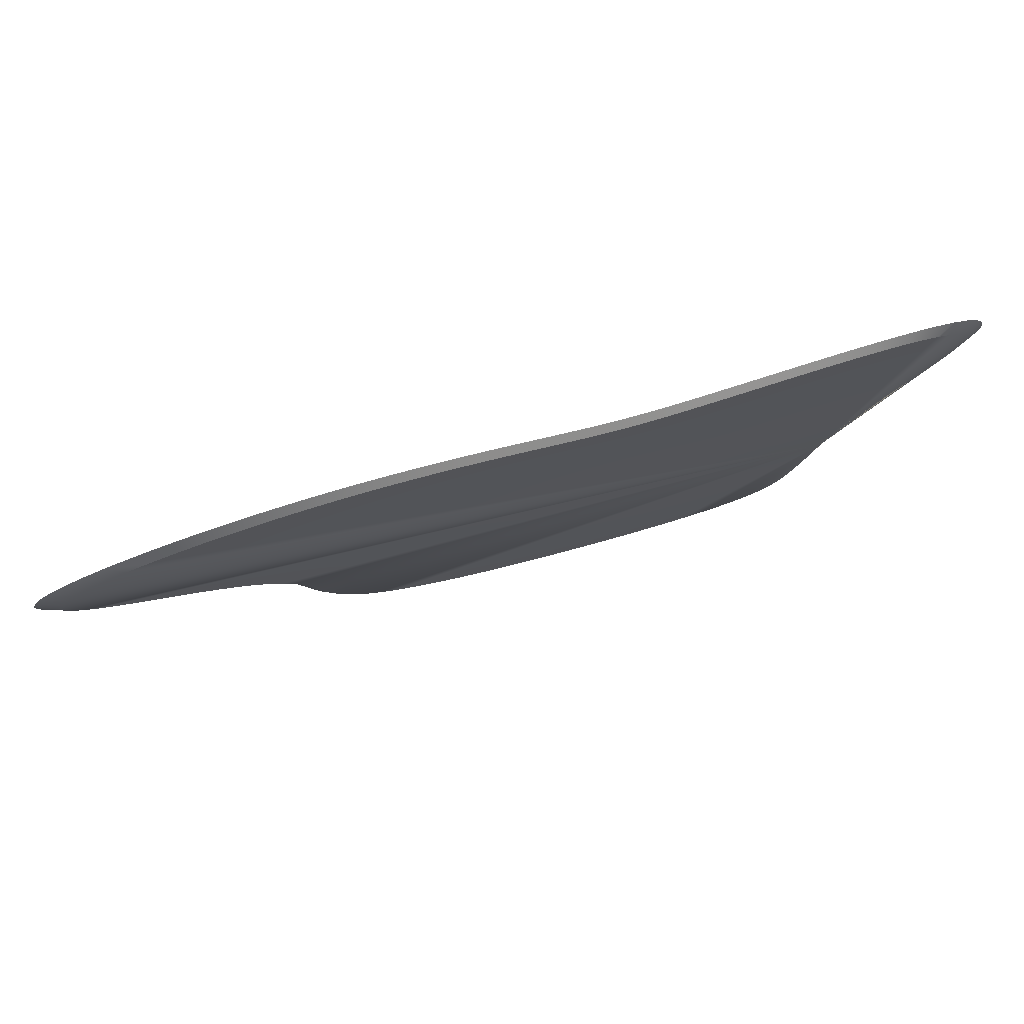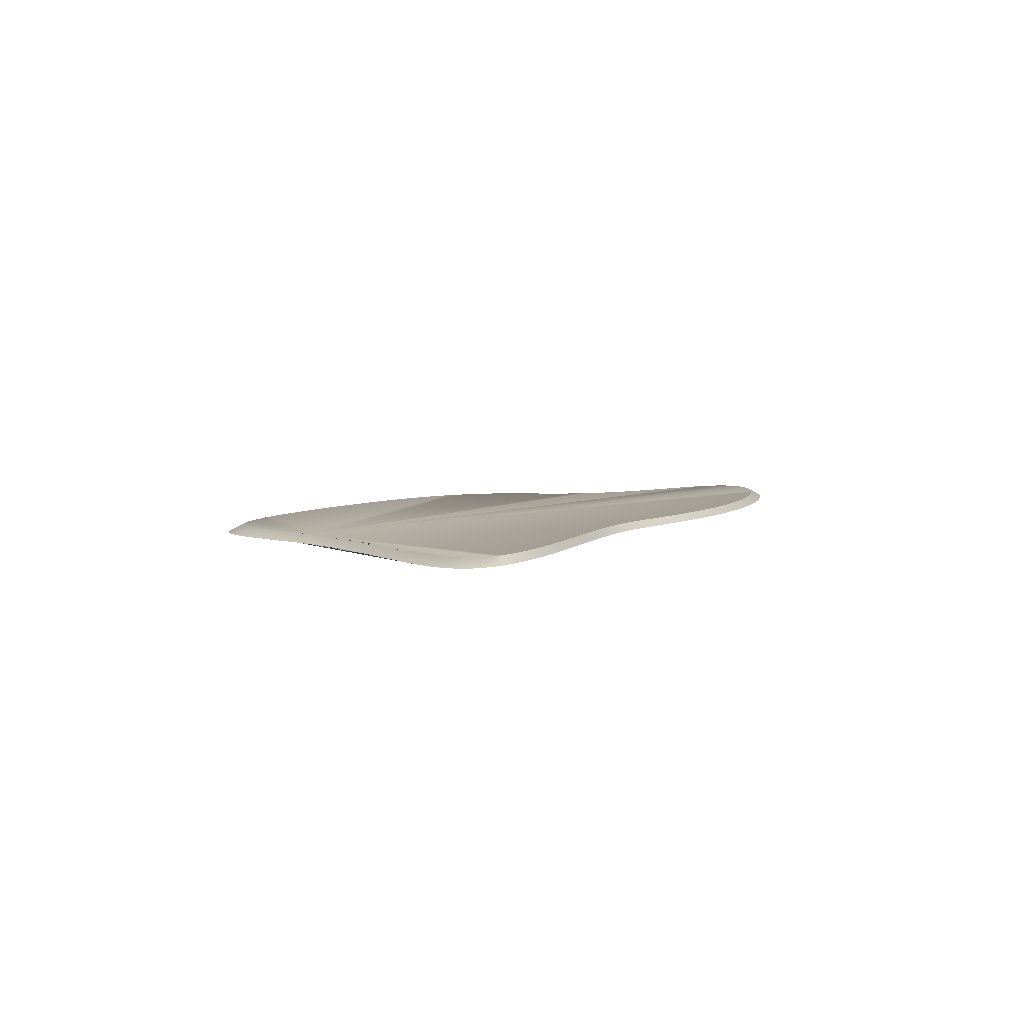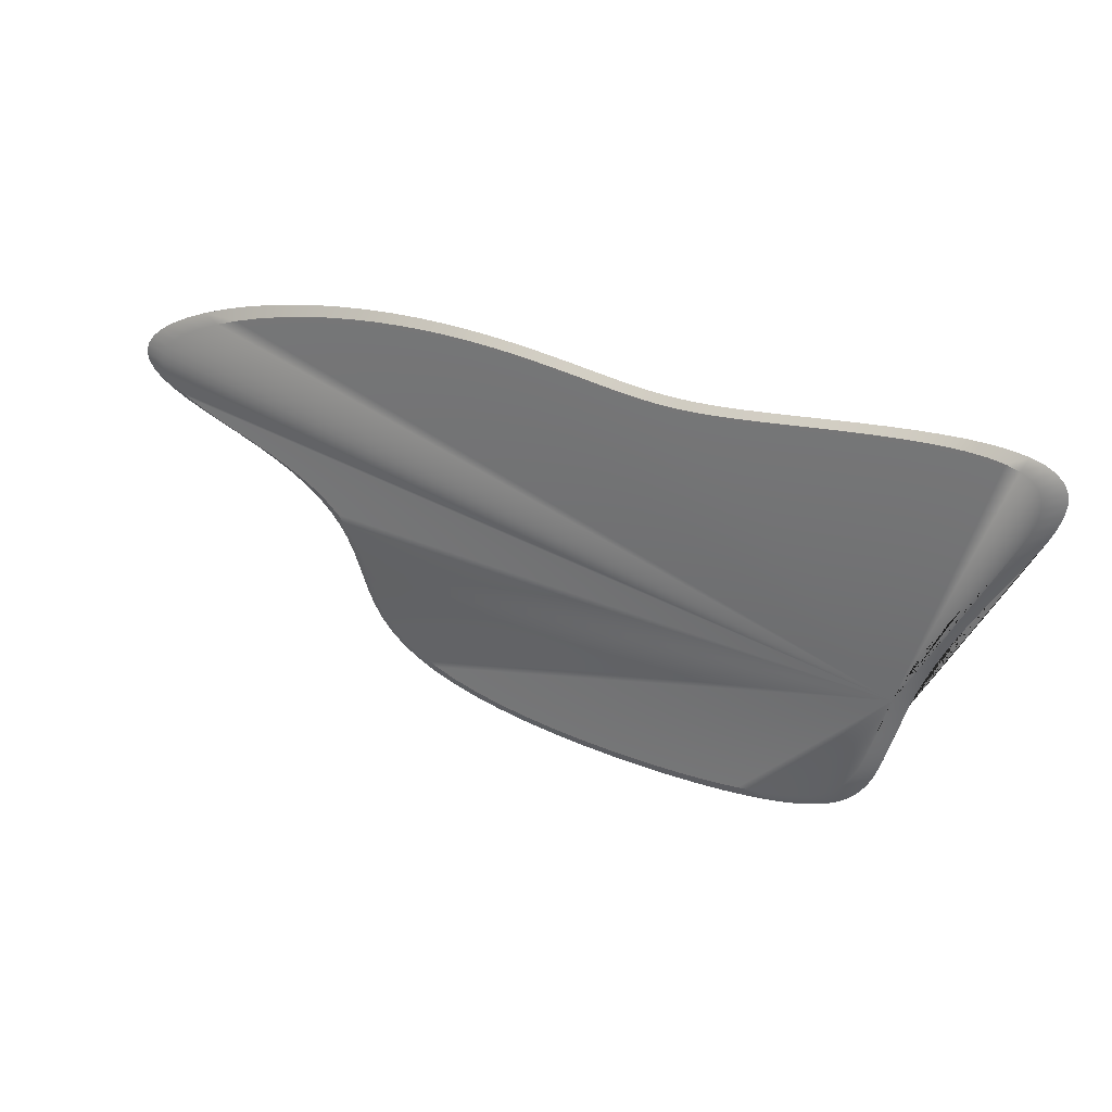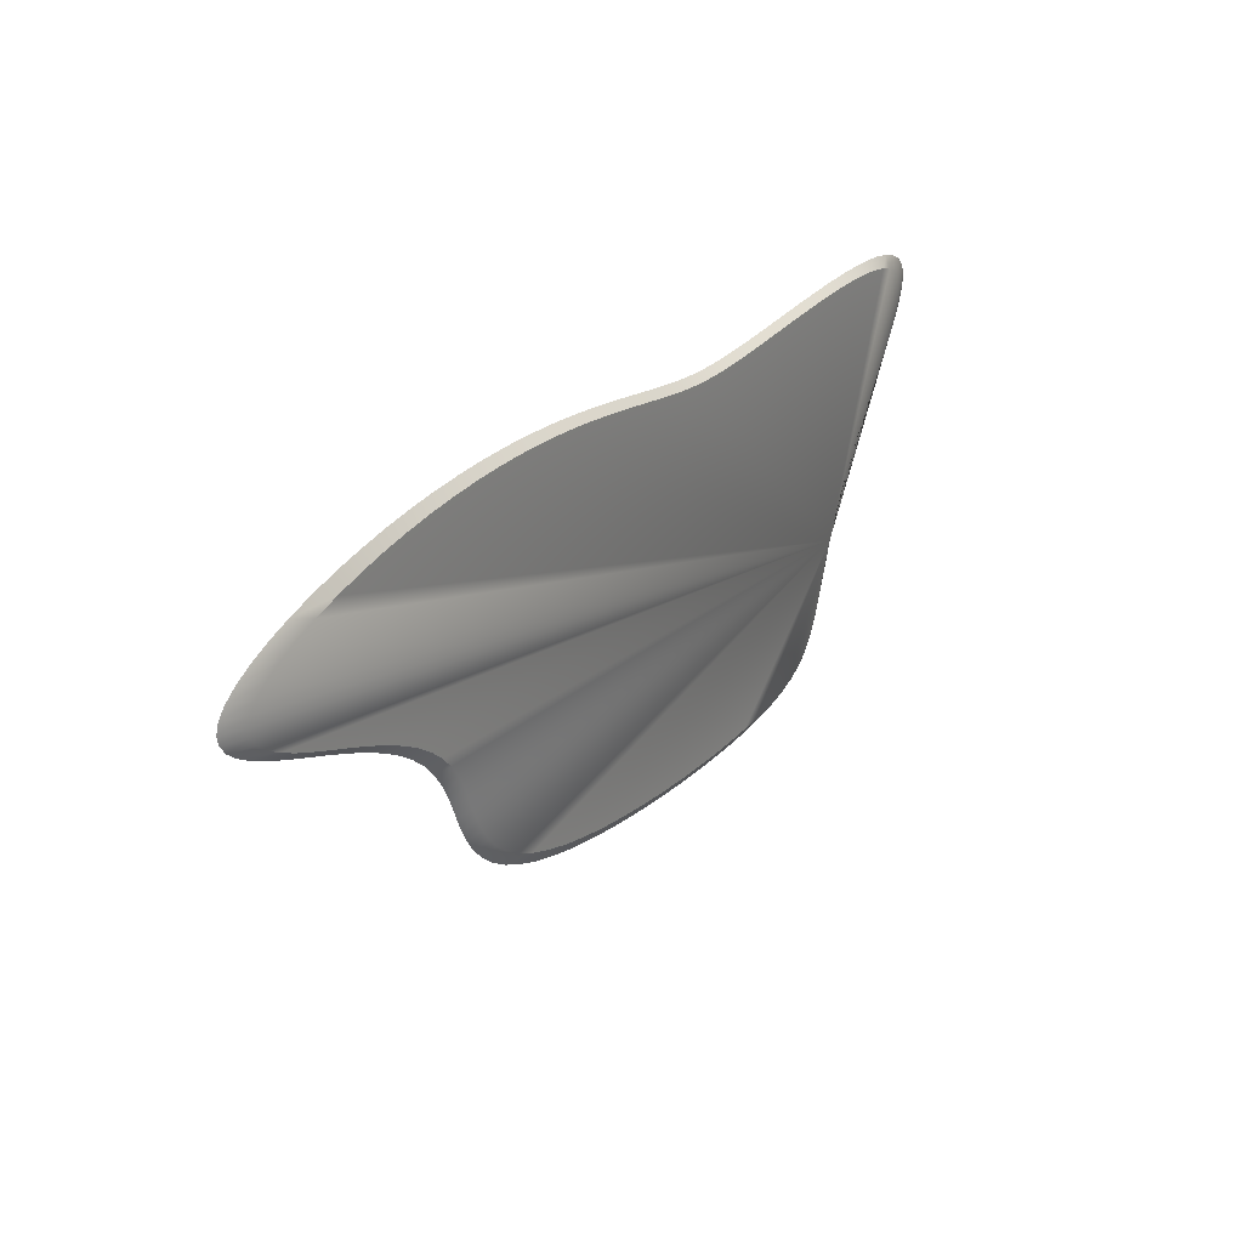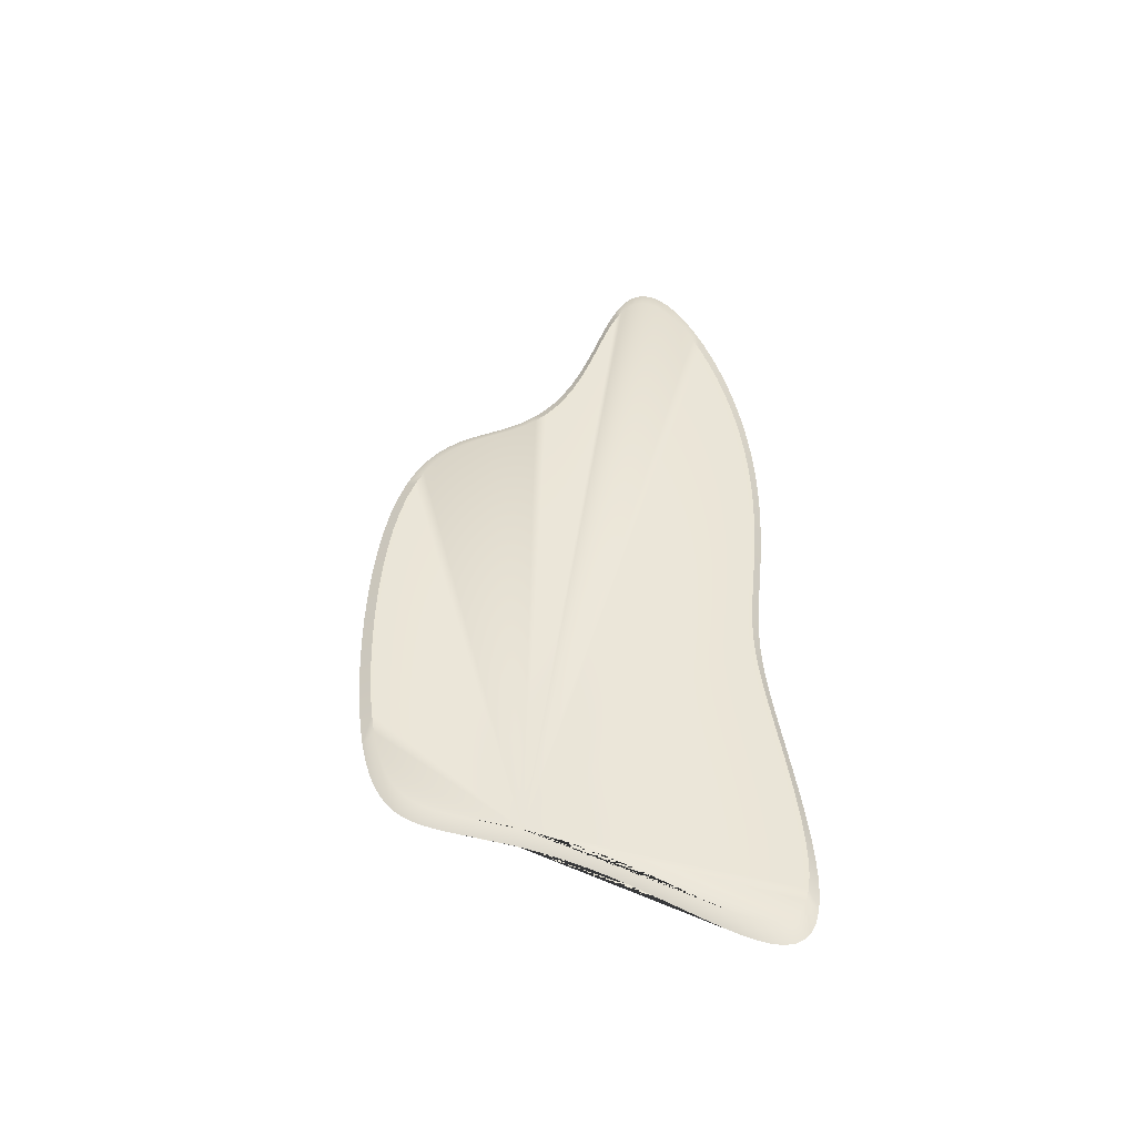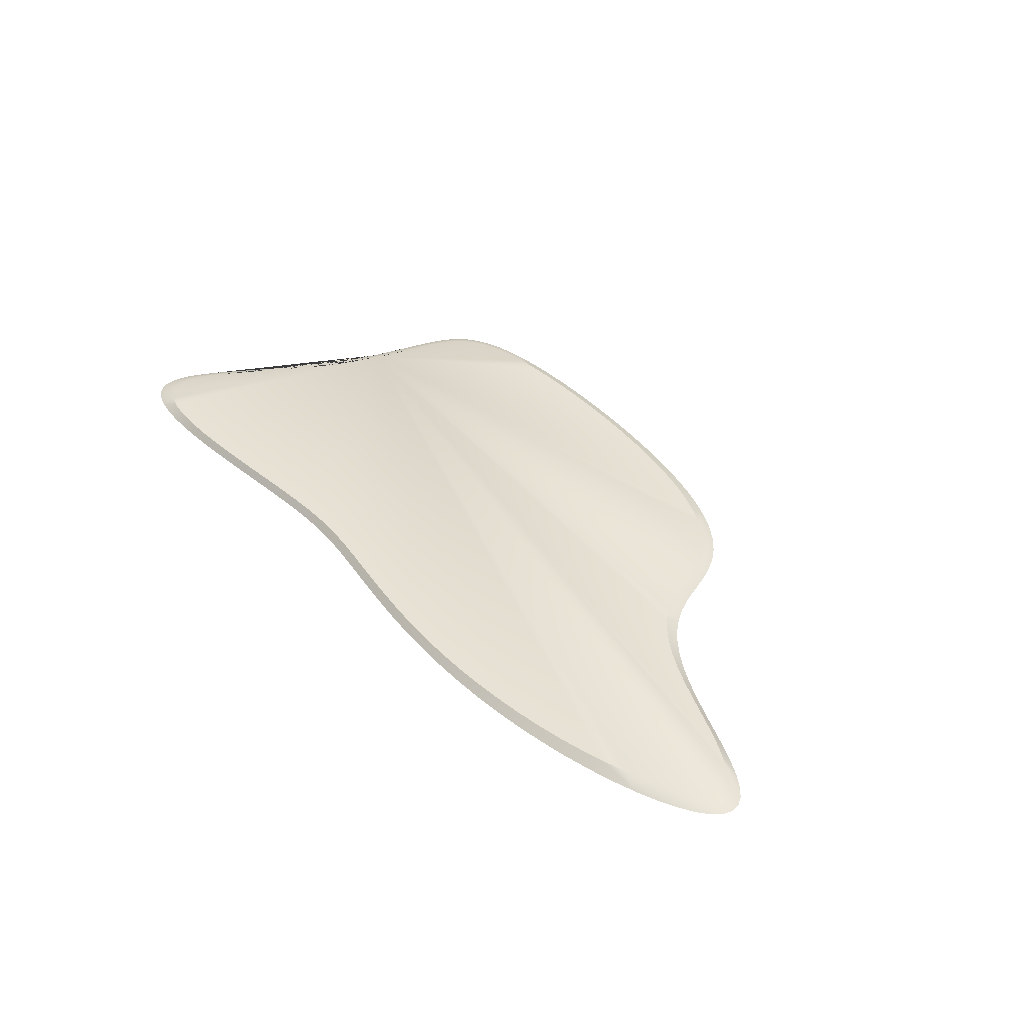
<metadata>
{"format":"obj","ext":"obj","renderer":"f3d","projection":"perspective","resolution":1024,"background":"white","views":[{"elev":73.1,"azim":-16.3,"up":"+Y"},{"elev":5.2,"azim":115.9,"up":"+Z"},{"elev":28.4,"azim":28.3,"up":"+Y"},{"elev":27.6,"azim":-54.8,"up":"+Y"},{"elev":44.3,"azim":87.4,"up":"+Z"},{"elev":40.7,"azim":-129.4,"up":"+Z"}]}
</metadata>
<code>
o NurbsPath.062_NurbsPath.058
v 7.092 -0.8861 -0.135
v 7.242 -0.4778 -0.135
v 7.415 -0.05602 -0.135
v 7.611 0.3774 -0.135
v 7.831 0.8203 -0.135
v 8.074 1.27 -0.135
v 8.336 1.724 -0.135
v 8.612 2.179 -0.135
v 8.897 2.631 -0.135
v 9.182 3.077 -0.135
v 9.459 3.512 -0.135
v 9.716 3.932 -0.135
v 9.941 4.331 -0.135
v 10.12 4.705 -0.135
v 10.24 5.049 -0.135
v 10.29 5.359 -0.135
v 10.27 5.631 -0.135
v 10.16 5.865 -0.135
v 9.965 6.058 -0.135
v 9.685 6.21 -0.135
v 9.323 6.323 -0.135
v 8.883 6.399 -0.135
v 8.375 6.44 -0.135
v 7.808 6.45 -0.135
v 7.196 6.433 -0.135
v 6.556 6.396 -0.135
v 5.902 6.344 -0.135
v 5.25 6.283 -0.135
v 4.61 6.218 -0.135
v 3.993 6.152 -0.135
v 3.405 6.09 -0.135
v 2.85 6.034 -0.135
v 2.332 5.987 -0.135
v 1.85 5.951 -0.135
v 1.401 5.928 -0.135
v 0.9816 5.918 -0.135
v 0.5841 5.922 -0.135
v 0.1994 5.939 -0.135
v -0.1824 5.969 -0.135
v -0.57 6.01 -0.135
v -0.9713 6.062 -0.135
v -1.393 6.122 -0.135
v -1.841 6.189 -0.135
v -2.319 6.26 -0.135
v -2.831 6.332 -0.135
v -3.379 6.402 -0.135
v -3.964 6.468 -0.135
v -4.587 6.525 -0.135
v -5.246 6.569 -0.135
v -5.939 6.596 -0.135
v -6.664 6.602 -0.135
v -7.415 6.584 -0.135
v -8.187 6.539 -0.135
v -8.973 6.465 -0.135
v -9.766 6.363 -0.135
v -10.56 6.231 -0.135
v -11.33 6.072 -0.135
v -12.09 5.886 -0.135
v -12.8 5.677 -0.135
v -13.47 5.447 -0.135
v -14.06 5.202 -0.135
v -14.58 4.946 -0.135
v -15 4.684 -0.135
v -15.31 4.42 -0.135
v -15.51 4.159 -0.135
v -15.59 3.902 -0.135
v -15.55 3.652 -0.135
v -15.39 3.408 -0.135
v -15.12 3.172 -0.135
v -14.75 2.941 -0.135
v -14.3 2.715 -0.135
v -13.78 2.491 -0.135
v -13.21 2.266 -0.135
v -12.63 2.035 -0.135
v -12.04 1.793 -0.135
v -11.48 1.538 -0.135
v -10.96 1.267 -0.135
v -10.49 0.9791 -0.135
v -10.08 0.6725 -0.135
v -9.729 0.3478 -0.135
v -9.441 0.005983 -0.135
v -9.209 -0.3509 -0.135
v -9.024 -0.72 -0.135
v -8.871 -1.098 -0.135
v -8.732 -1.479 -0.135
v -8.586 -1.859 -0.135
v -8.409 -2.231 -0.135
v -8.183 -2.592 -0.135
v -7.894 -2.936 -0.135
v -7.53 -3.259 -0.135
v -7.084 -3.558 -0.135
v -6.553 -3.832 -0.135
v -5.938 -4.077 -0.135
v -5.242 -4.293 -0.135
v -4.476 -4.479 -0.135
v -3.651 -4.634 -0.135
v -2.783 -4.761 -0.135
v -1.892 -4.858 -0.135
v -0.9992 -4.929 -0.135
v -0.1222 -4.974 -0.135
v 0.7231 -4.994 -0.135
v 1.524 -4.99 -0.135
v 2.269 -4.964 -0.135
v 2.951 -4.916 -0.135
v 3.565 -4.846 -0.135
v 4.108 -4.754 -0.135
v 4.578 -4.642 -0.135
v 4.98 -4.509 -0.135
v 5.318 -4.355 -0.135
v 5.598 -4.18 -0.135
v 5.831 -3.983 -0.135
v 6.023 -3.765 -0.135
v 6.182 -3.525 -0.135
v 6.317 -3.264 -0.135
v 6.434 -2.982 -0.135
v 6.539 -2.68 -0.135
v 6.638 -2.358 -0.135
v 6.738 -2.016 -0.135
v 6.844 -1.657 -0.135
v 6.96 -1.28 -0.135
v 6.706 -0.7585 0.06155
v 6.85 -0.3687 0.06155
v 7.015 0.03391 0.06155
v 7.202 0.4477 0.06155
v 7.413 0.8705 0.06155
v 7.644 1.3 0.06155
v 7.894 1.733 0.06155
v 8.158 2.167 0.06155
v 8.429 2.599 0.06155
v 8.702 3.025 0.06155
v 8.966 3.44 0.06155
v 9.211 3.841 0.06155
v 9.427 4.222 0.06155
v 9.598 4.579 0.06155
v 9.714 4.907 0.06155
v 9.763 5.203 0.06155
v 9.738 5.463 0.06155
v 9.634 5.686 0.06155
v 9.449 5.87 0.06155
v 9.182 6.016 0.06155
v 8.836 6.124 0.06155
v 8.417 6.196 0.06155
v 7.931 6.235 0.06155
v 7.39 6.244 0.06155
v 6.806 6.228 0.06155
v 6.195 6.193 0.06155
v 5.571 6.144 0.06155
v 4.948 6.085 0.06155
v 4.338 6.023 0.06155
v 3.748 5.96 0.06155
v 3.187 5.901 0.06155
v 2.658 5.847 0.06155
v 2.163 5.803 0.06155
v 1.702 5.769 0.06155
v 1.274 5.746 0.06155
v 0.8738 5.737 0.06155
v 0.4944 5.74 0.06155
v 0.1271 5.757 0.06155
v -0.2373 5.785 0.06155
v -0.6073 5.825 0.06155
v -0.9904 5.874 0.06155
v -1.393 5.932 0.06155
v -1.82 5.995 0.06155
v -2.277 6.063 0.06155
v -2.765 6.132 0.06155
v -3.288 6.199 0.06155
v -3.847 6.262 0.06155
v -4.442 6.316 0.06155
v -5.071 6.358 0.06155
v -5.733 6.384 0.06155
v -6.424 6.39 0.06155
v -7.141 6.372 0.06155
v -7.878 6.329 0.06155
v -8.629 6.259 0.06155
v -9.386 6.161 0.06155
v -10.14 6.036 0.06155
v -10.88 5.884 0.06155
v -11.6 5.706 0.06155
v -12.28 5.506 0.06155
v -12.92 5.287 0.06155
v -13.49 5.053 0.06155
v -13.98 4.809 0.06155
v -14.38 4.559 0.06155
v -14.68 4.307 0.06155
v -14.87 4.058 0.06155
v -14.95 3.812 0.06155
v -14.9 3.573 0.06155
v -14.75 3.341 0.06155
v -14.5 3.115 0.06155
v -14.15 2.895 0.06155
v -13.71 2.68 0.06155
v -13.22 2.466 0.06155
v -12.68 2.25 0.06155
v -12.12 2.03 0.06155
v -11.56 1.799 0.06155
v -11.02 1.556 0.06155
v -10.52 1.297 0.06155
v -10.08 1.022 0.06155
v -9.683 0.7293 0.06155
v -9.35 0.4194 0.06155
v -9.076 0.09309 0.06155
v -8.854 -0.2476 0.06155
v -8.677 -0.5999 0.06155
v -8.531 -0.9603 0.06155
v -8.399 -1.324 0.06155
v -8.259 -1.687 0.06155
v -8.09 -2.043 0.06155
v -7.875 -2.387 0.06155
v -7.599 -2.715 0.06155
v -7.251 -3.023 0.06155
v -6.825 -3.309 0.06155
v -6.318 -3.57 0.06155
v -5.731 -3.805 0.06155
v -5.068 -4.011 0.06155
v -4.336 -4.188 0.06155
v -3.548 -4.337 0.06155
v -2.72 -4.457 0.06155
v -1.869 -4.55 0.06155
v -1.017 -4.618 0.06155
v -0.1798 -4.66 0.06155
v 0.6271 -4.68 0.06155
v 1.391 -4.676 0.06155
v 2.103 -4.651 0.06155
v 2.754 -4.605 0.06155
v 3.34 -4.538 0.06155
v 3.858 -4.451 0.06155
v 4.307 -4.344 0.06155
v 4.691 -4.217 0.06155
v 5.013 -4.07 0.06155
v 5.281 -3.902 0.06155
v 5.503 -3.715 0.06155
v 5.686 -3.506 0.06155
v 5.838 -3.278 0.06155
v 5.967 -3.029 0.06155
v 6.078 -2.76 0.06155
v 6.179 -2.471 0.06155
v 6.274 -2.163 0.06155
v 6.369 -1.837 0.06155
v 6.47 -1.494 0.06155
v 6.581 -1.134 0.06155
f 1 120 119 118 117 116 115 114 113 112 111 110 109 108 107 106 105 104 103 102 101 100 99 98 97 96 95 94 93 92 91 90 89 88 87 86 85 84 83 82 81 80 79 78 77 76 75 74 73 72 71 70 69 68 67 66 65 64 63 62 61 60 59 58 57 56 55 54 53 52 51 50 49 48 47 46 45 44 43 42 41 40 39 38 37 36 35 34 33 32 31 30 29 28 27 26 25 24 23 22 21 20 19 18 17 16 15 14 13 12 11 10 9 8 7 6 5 4 3 2
f 121 122 123 124 125 126 127 128 129 130 131 132 133 134 135 136 137 138 139 140 141 142 143 144 145 146 147 148 149 150 151 152 153 154 155 156 157 158 159 160 161 162 163 164 165 166 167 168 169 170 171 172 173 174 175 176 177 178 179 180 181 182 183 184 185 186 187 188 189 190 191 192 193 194 195 196 197 198 199 200 201 202 203 204 205 206 207 208 209 210 211 212 213 214 215 216 217 218 219 220 221 222 223 224 225 226 227 228 229 230 231 232 233 234 235 236 237 238 239 240
f 52 172 171 51
f 104 224 223 103
f 53 173 172 52
f 2 122 121 1
f 105 225 224 104
f 54 174 173 53
f 3 123 122 2
f 106 226 225 105
f 55 175 174 54
f 4 124 123 3
f 107 227 226 106
f 56 176 175 55
f 5 125 124 4
f 108 228 227 107
f 57 177 176 56
f 6 126 125 5
f 109 229 228 108
f 58 178 177 57
f 7 127 126 6
f 110 230 229 109
f 59 179 178 58
f 8 128 127 7
f 111 231 230 110
f 60 180 179 59
f 9 129 128 8
f 112 232 231 111
f 61 181 180 60
f 10 130 129 9
f 113 233 232 112
f 62 182 181 61
f 11 131 130 10
f 114 234 233 113
f 63 183 182 62
f 12 132 131 11
f 115 235 234 114
f 64 184 183 63
f 13 133 132 12
f 116 236 235 115
f 65 185 184 64
f 14 134 133 13
f 117 237 236 116
f 66 186 185 65
f 15 135 134 14
f 118 238 237 117
f 67 187 186 66
f 16 136 135 15
f 119 239 238 118
f 68 188 187 67
f 17 137 136 16
f 120 240 239 119
f 69 189 188 68
f 18 138 137 17
f 1 121 240 120
f 70 190 189 69
f 19 139 138 18
f 71 191 190 70
f 20 140 139 19
f 72 192 191 71
f 21 141 140 20
f 73 193 192 72
f 22 142 141 21
f 74 194 193 73
f 23 143 142 22
f 75 195 194 74
f 24 144 143 23
f 76 196 195 75
f 25 145 144 24
f 77 197 196 76
f 26 146 145 25
f 78 198 197 77
f 27 147 146 26
f 79 199 198 78
f 28 148 147 27
f 80 200 199 79
f 29 149 148 28
f 81 201 200 80
f 30 150 149 29
f 82 202 201 81
f 31 151 150 30
f 83 203 202 82
f 32 152 151 31
f 84 204 203 83
f 33 153 152 32
f 85 205 204 84
f 34 154 153 33
f 86 206 205 85
f 35 155 154 34
f 87 207 206 86
f 36 156 155 35
f 88 208 207 87
f 37 157 156 36
f 89 209 208 88
f 38 158 157 37
f 90 210 209 89
f 39 159 158 38
f 91 211 210 90
f 40 160 159 39
f 92 212 211 91
f 41 161 160 40
f 93 213 212 92
f 42 162 161 41
f 94 214 213 93
f 43 163 162 42
f 95 215 214 94
f 44 164 163 43
f 96 216 215 95
f 45 165 164 44
f 97 217 216 96
f 46 166 165 45
f 98 218 217 97
f 47 167 166 46
f 99 219 218 98
f 48 168 167 47
f 100 220 219 99
f 49 169 168 48
f 101 221 220 100
f 50 170 169 49
f 102 222 221 101
f 51 171 170 50
f 103 223 222 102

</code>
